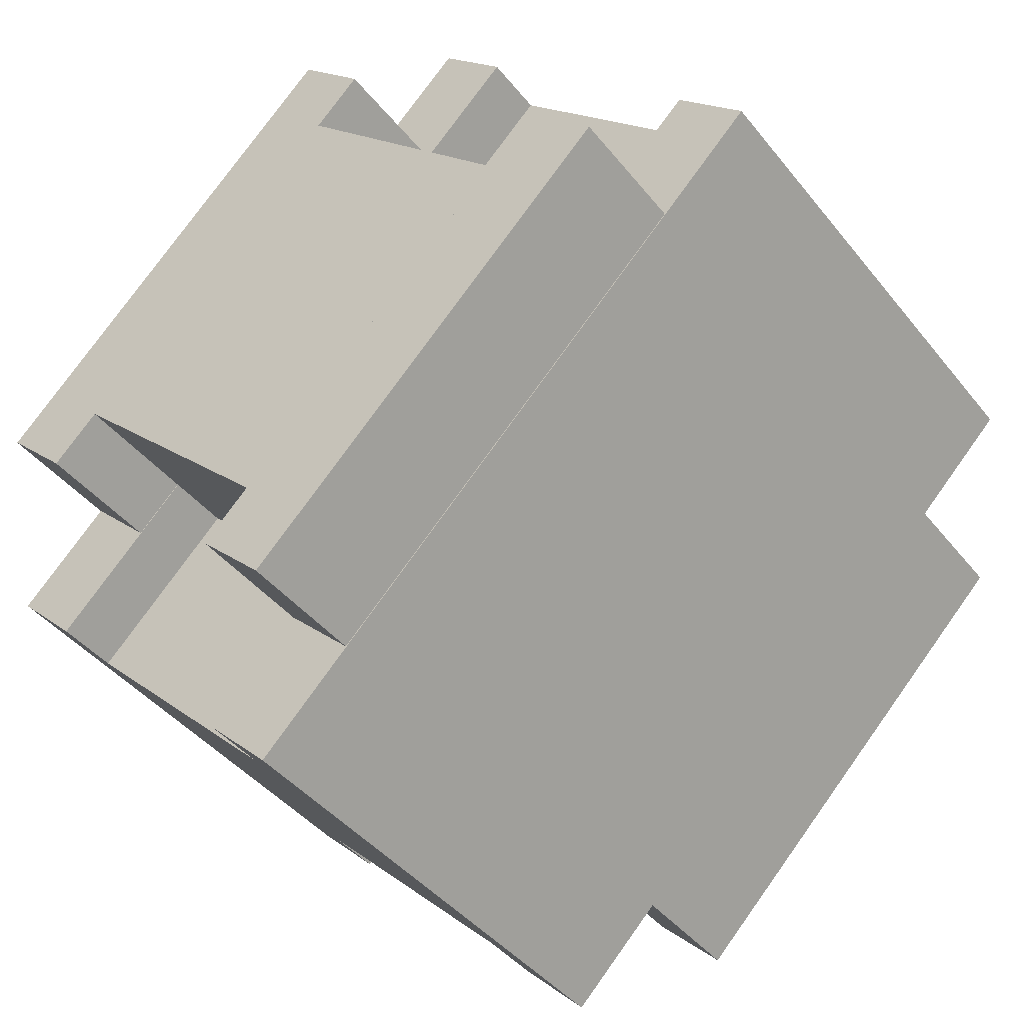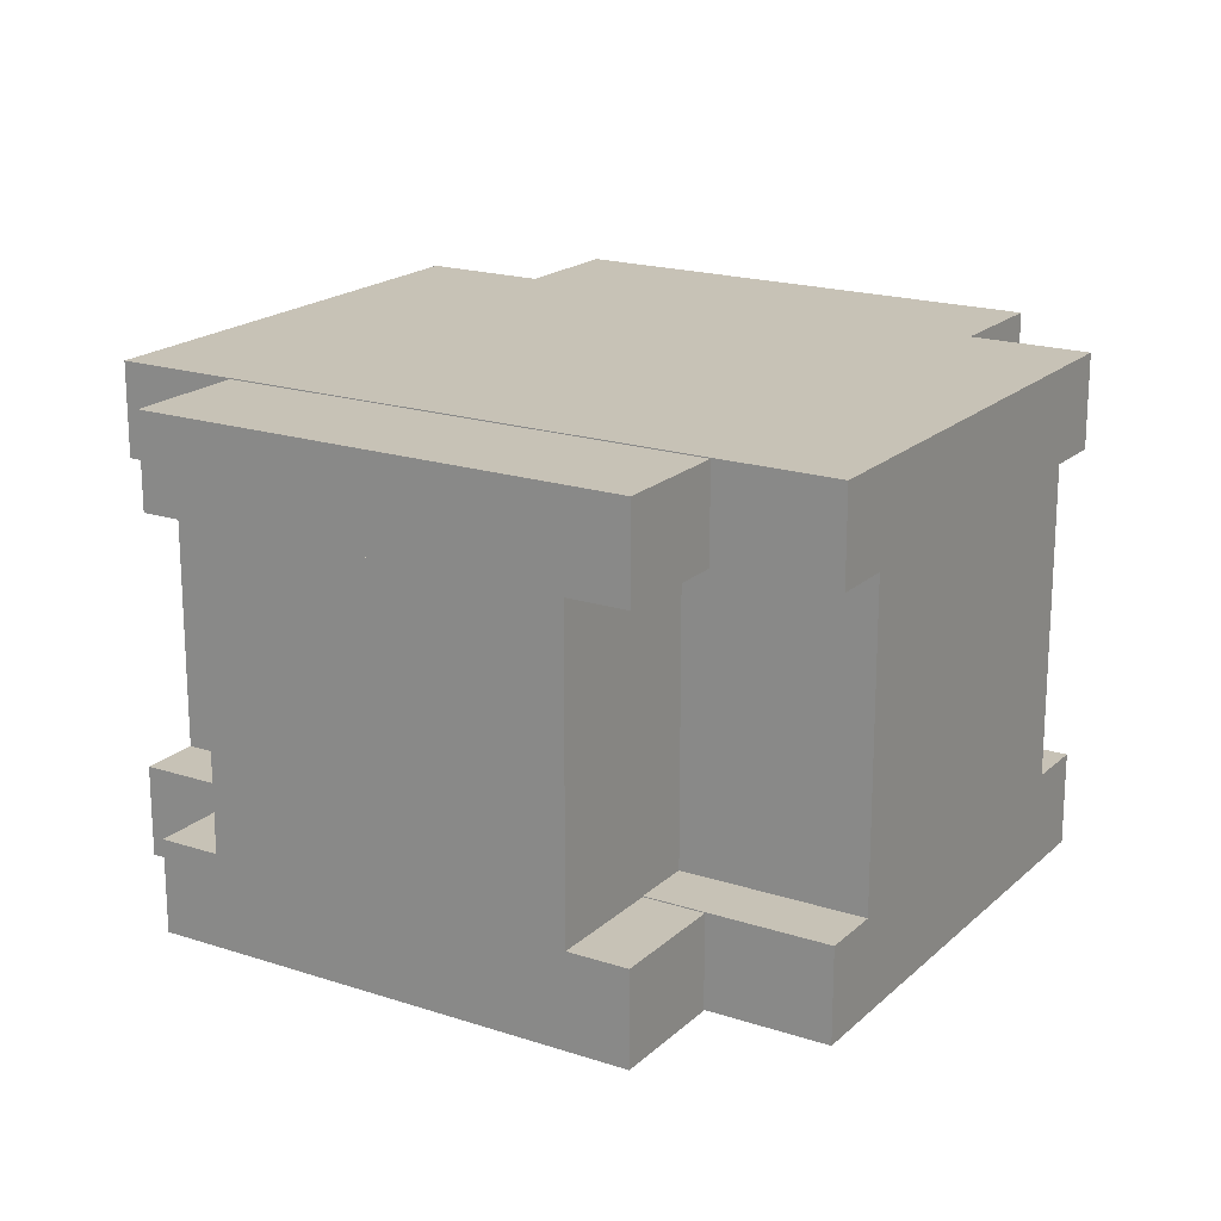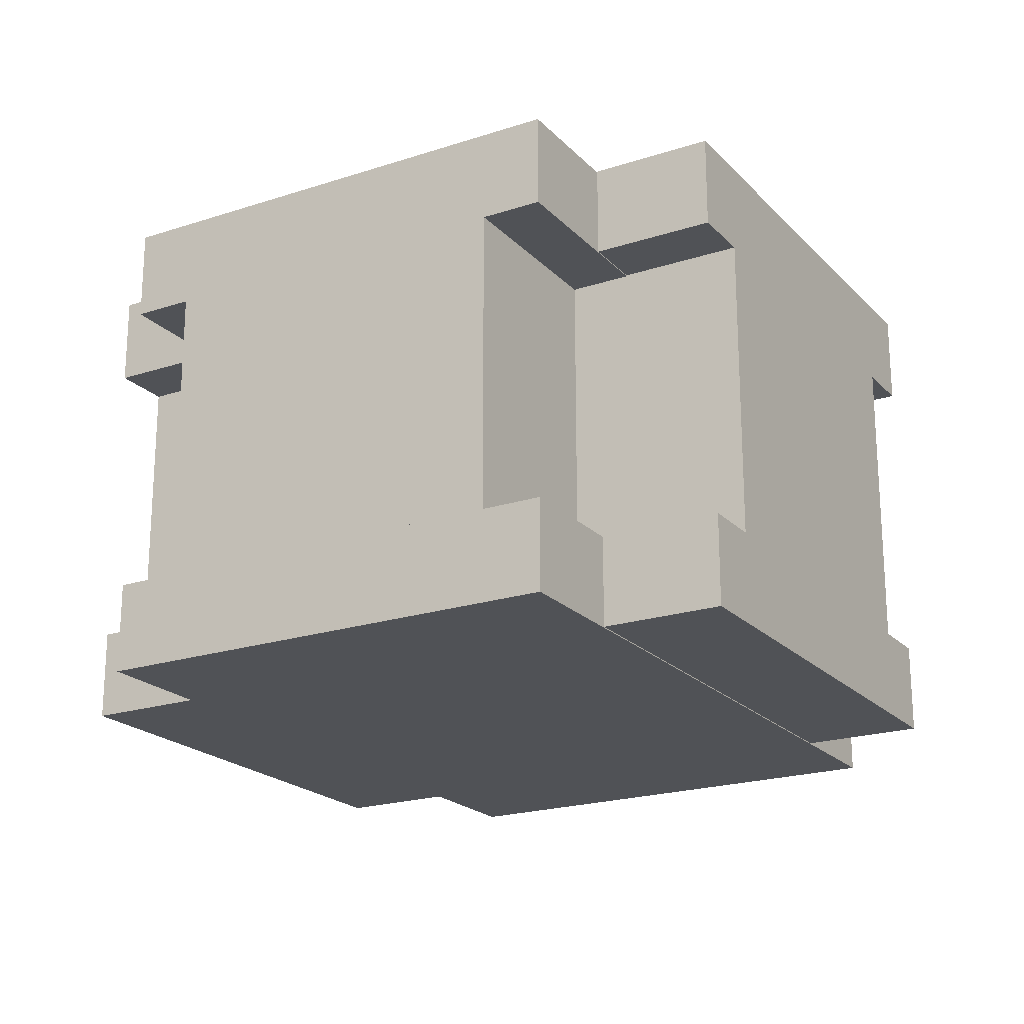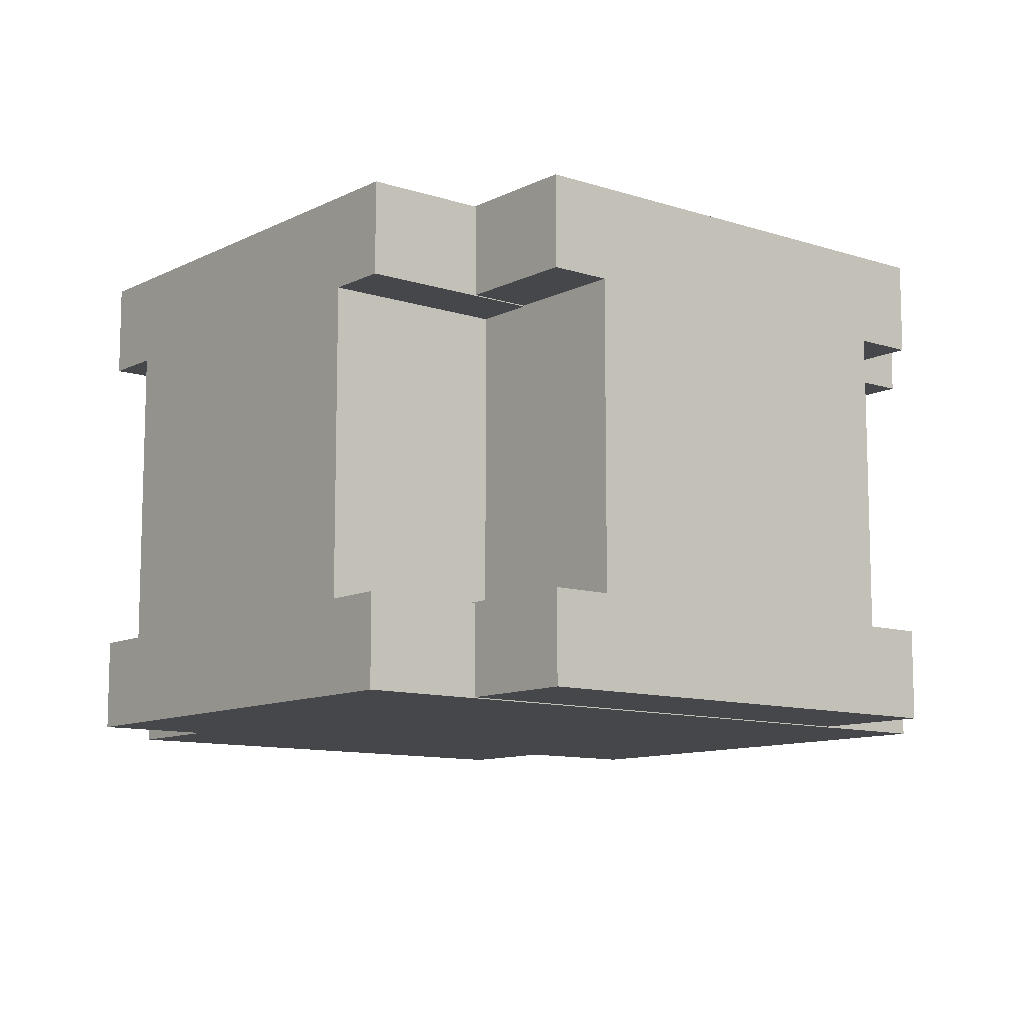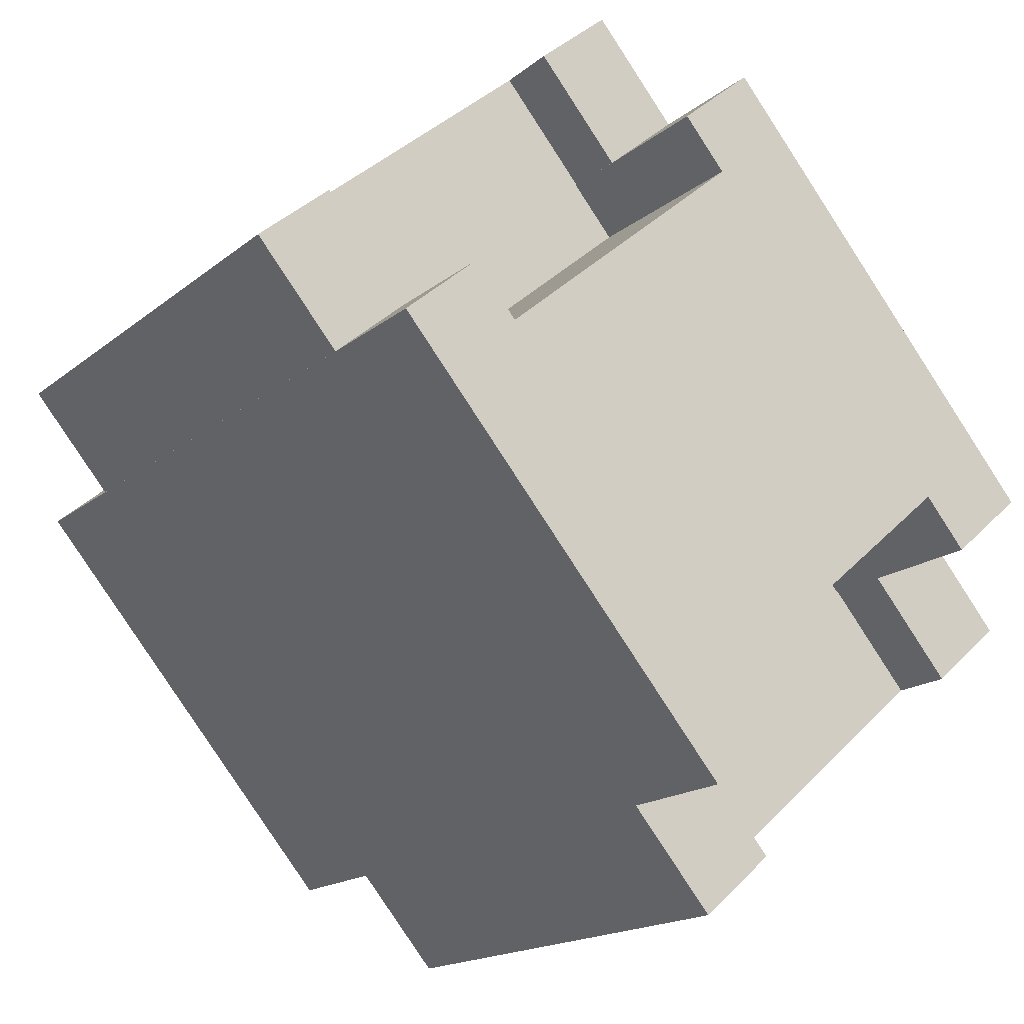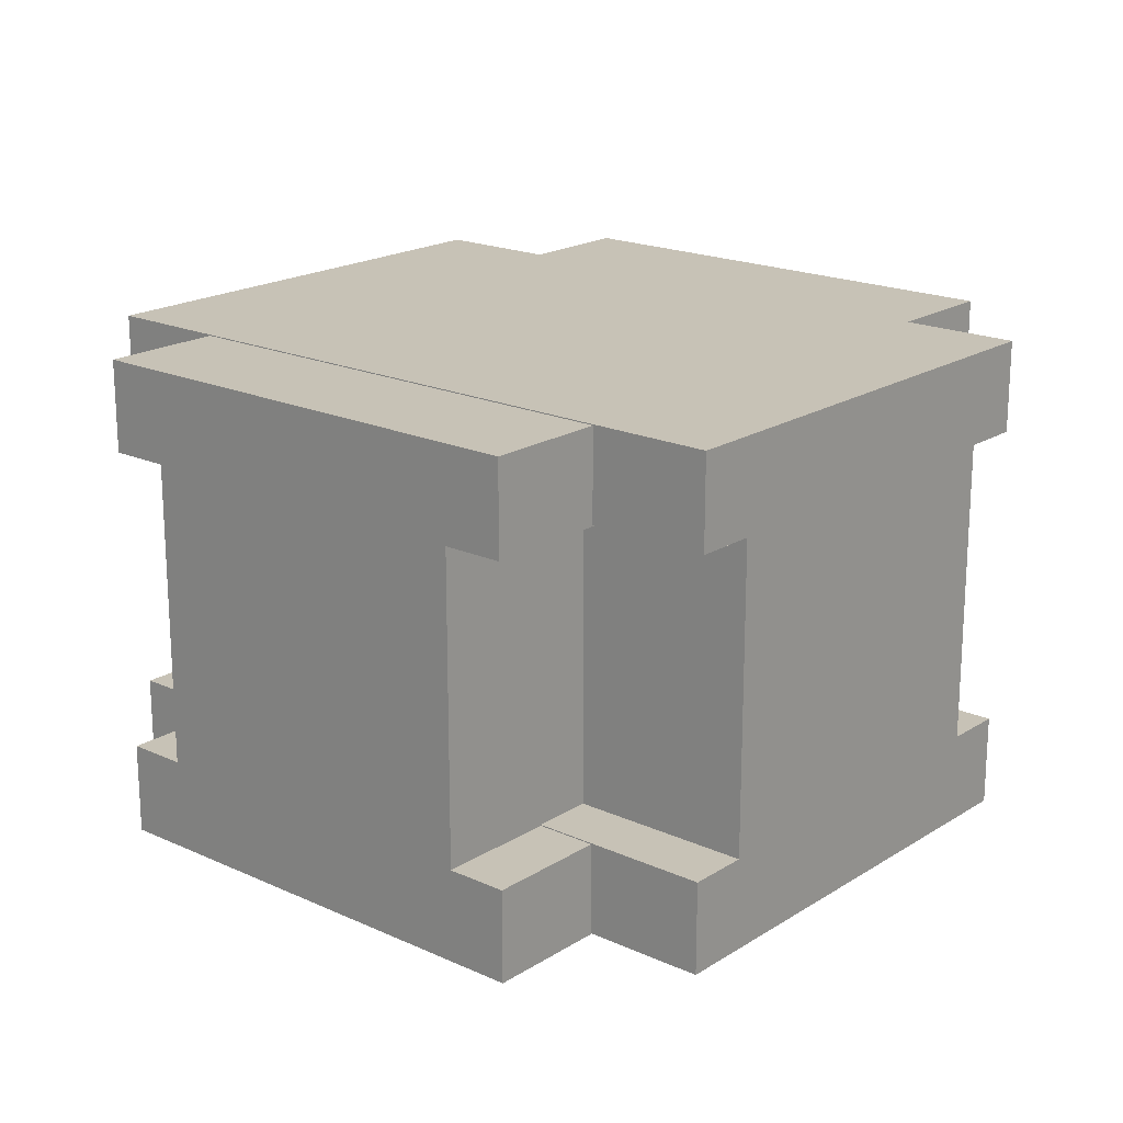
<metadata>
{"format":"obj","ext":"obj","renderer":"f3d","projection":"perspective","resolution":1024,"background":"white","views":[{"elev":17.2,"azim":145.3,"up":"+Z"},{"elev":19.1,"azim":-103.3,"up":"+Y"},{"elev":-20.9,"azim":75.4,"up":"+Y"},{"elev":-10.6,"azim":-84.1,"up":"+Y"},{"elev":40.4,"azim":39.5,"up":"+Z"},{"elev":19.2,"azim":85.5,"up":"+Y"}]}
</metadata>
<code>
o real_middle
v 0.9391 0.8075 0.4088
v 0.232 0.8075 -0.2983
v 0.9391 0.1825 0.4088
v 0.232 0.1825 -0.2983
v -0.2983 0.8075 0.232
v 0.4088 0.8075 0.9391
v -0.2983 0.1825 0.232
v 0.4088 0.1825 0.9391
v 1.028 0.1825 0.3204
v 0.3204 0.1825 -0.3867
v 1.028 -0.005 0.3204
v 0.3204 -0.005 -0.3867
v -0.3867 0.1825 0.3204
v 0.3204 0.1825 1.028
v -0.3867 -0.005 0.3204
v 0.3204 -0.005 1.028
v 1.028 0.995 0.3204
v 0.3204 0.995 -0.3867
v 1.028 0.8075 0.3204
v 0.3204 0.8075 -0.3867
v -0.3867 0.995 0.3204
v 0.3204 0.995 1.028
v -0.3867 0.8075 0.3204
v 0.3204 0.8075 1.028
v 1.381 0.1825 0.674
v 1.028 0.1825 0.3204
v 1.381 -0.005 0.674
v 1.028 -0.005 0.3204
v 0.3204 0.1825 1.028
v 0.674 0.1825 1.381
v 0.3204 -0.005 1.028
v 0.674 -0.005 1.381
v 1.293 0.8075 0.7623
v 0.9391 0.8075 0.4088
v 1.293 0.1825 0.7623
v 0.9391 0.1825 0.4088
v 0.4088 0.8075 0.9391
v 0.7623 0.8075 1.293
v 0.4088 0.1825 0.9391
v 0.7623 0.1825 1.293
v 1.381 0.995 0.674
v 1.028 0.995 0.3204
v 1.381 0.8075 0.674
v 1.028 0.8075 0.3204
v 0.3204 0.995 1.028
v 0.674 0.995 1.381
v 0.3204 0.8075 1.028
v 0.674 0.8075 1.381
f 4 7 5 2
f 3 4 2 1
f 8 3 1 6
f 7 8 6 5
f 6 1 2 5
f 7 4 3 8
f 12 15 13 10
f 11 12 10 9
f 16 11 9 14
f 15 16 14 13
f 14 9 10 13
f 15 12 11 16
f 20 23 21 18
f 19 20 18 17
f 24 19 17 22
f 23 24 22 21
f 22 17 18 21
f 23 20 19 24
f 28 31 29 26
f 27 28 26 25
f 32 27 25 30
f 31 32 30 29
f 30 25 26 29
f 31 28 27 32
f 36 39 37 34
f 35 36 34 33
f 40 35 33 38
f 39 40 38 37
f 38 33 34 37
f 39 36 35 40
f 44 47 45 42
f 43 44 42 41
f 48 43 41 46
f 47 48 46 45
f 46 41 42 45
f 47 44 43 48
o real_middle.001
v 0.4088 0.8095 0.05524
v -0.2983 0.8095 0.7623
v 0.4088 0.1845 0.05524
v -0.2983 0.1845 0.7623
v 0.232 0.8095 1.293
v 0.9391 0.8095 0.5856
v 0.232 0.1845 1.293
v 0.9391 0.1845 0.5856
v 0.3204 0.1845 -0.03315
v -0.3867 0.1845 0.674
v 0.3204 -0.003 -0.03315
v -0.3867 -0.003 0.674
v 0.3204 0.1845 1.381
v 1.028 0.1845 0.674
v 0.3204 -0.003 1.381
v 1.028 -0.003 0.674
v 0.3204 0.997 -0.03315
v -0.3867 0.997 0.674
v 0.3204 0.8095 -0.03315
v -0.3867 0.8095 0.674
v 0.3204 0.997 1.381
v 1.028 0.997 0.674
v 0.3204 0.8095 1.381
v 1.028 0.8095 0.674
v 0.674 0.1845 -0.3867
v 0.3204 0.1845 -0.03315
v 0.674 -0.003 -0.3867
v 0.3204 -0.003 -0.03315
v 1.028 0.1845 0.674
v 1.381 0.1845 0.3204
v 1.028 -0.003 0.674
v 1.381 -0.003 0.3204
v 0.7623 0.8095 -0.2983
v 0.4088 0.8095 0.05524
v 0.7623 0.1845 -0.2983
v 0.4088 0.1845 0.05524
v 0.9391 0.8095 0.5856
v 1.293 0.8095 0.232
v 0.9391 0.1845 0.5856
v 1.293 0.1845 0.232
v 0.674 0.997 -0.3867
v 0.3204 0.997 -0.03315
v 0.674 0.8095 -0.3867
v 0.3204 0.8095 -0.03315
v 1.028 0.997 0.674
v 1.381 0.997 0.3204
v 1.028 0.8095 0.674
v 1.381 0.8095 0.3204
f 52 55 53 50
f 51 52 50 49
f 56 51 49 54
f 55 56 54 53
f 54 49 50 53
f 55 52 51 56
f 60 63 61 58
f 59 60 58 57
f 64 59 57 62
f 63 64 62 61
f 62 57 58 61
f 63 60 59 64
f 68 71 69 66
f 67 68 66 65
f 72 67 65 70
f 71 72 70 69
f 70 65 66 69
f 71 68 67 72
f 76 79 77 74
f 75 76 74 73
f 80 75 73 78
f 79 80 78 77
f 78 73 74 77
f 79 76 75 80
f 84 87 85 82
f 83 84 82 81
f 88 83 81 86
f 87 88 86 85
f 86 81 82 85
f 87 84 83 88
f 92 95 93 90
f 91 92 90 89
f 96 91 89 94
f 95 96 94 93
f 94 89 90 93
f 95 92 91 96

</code>
